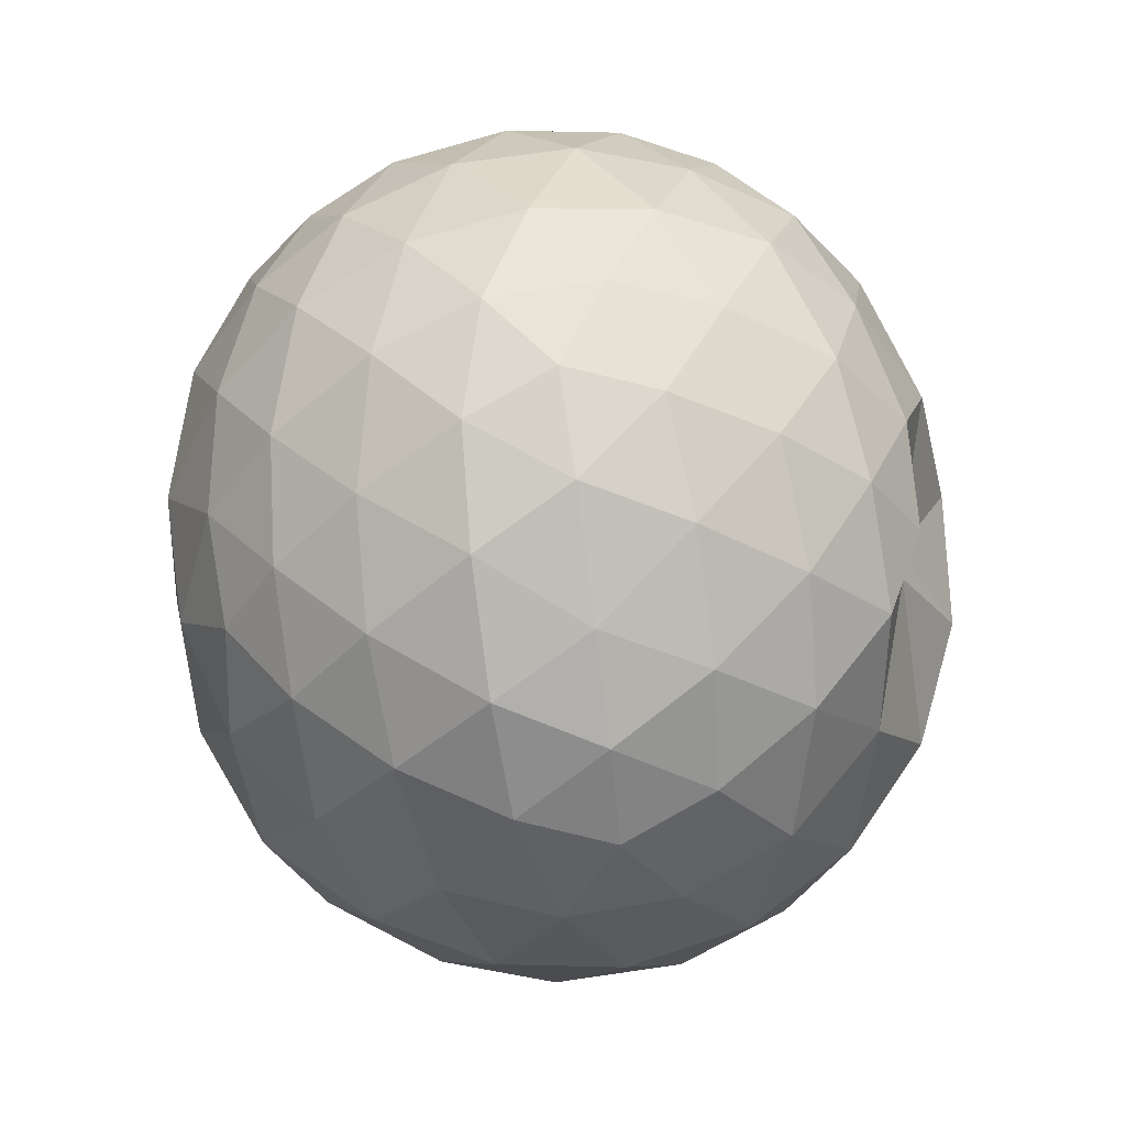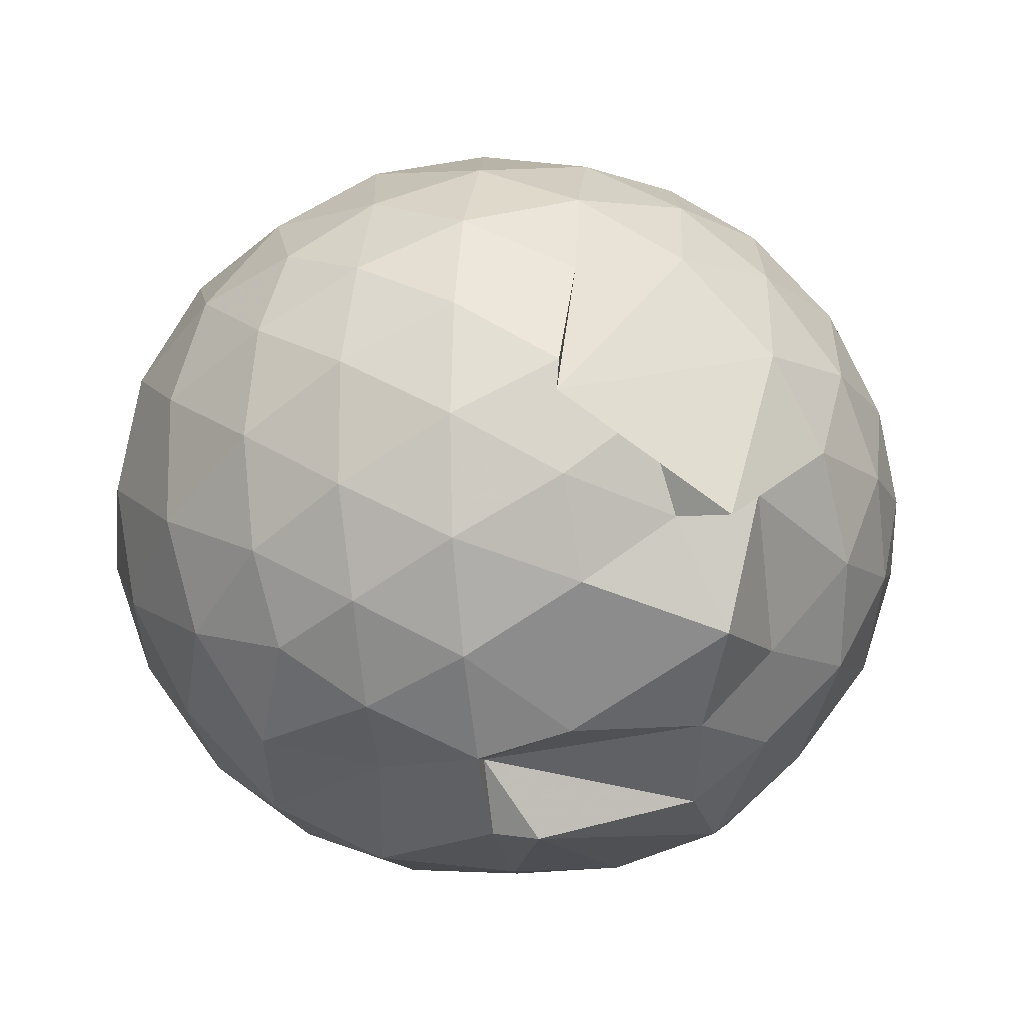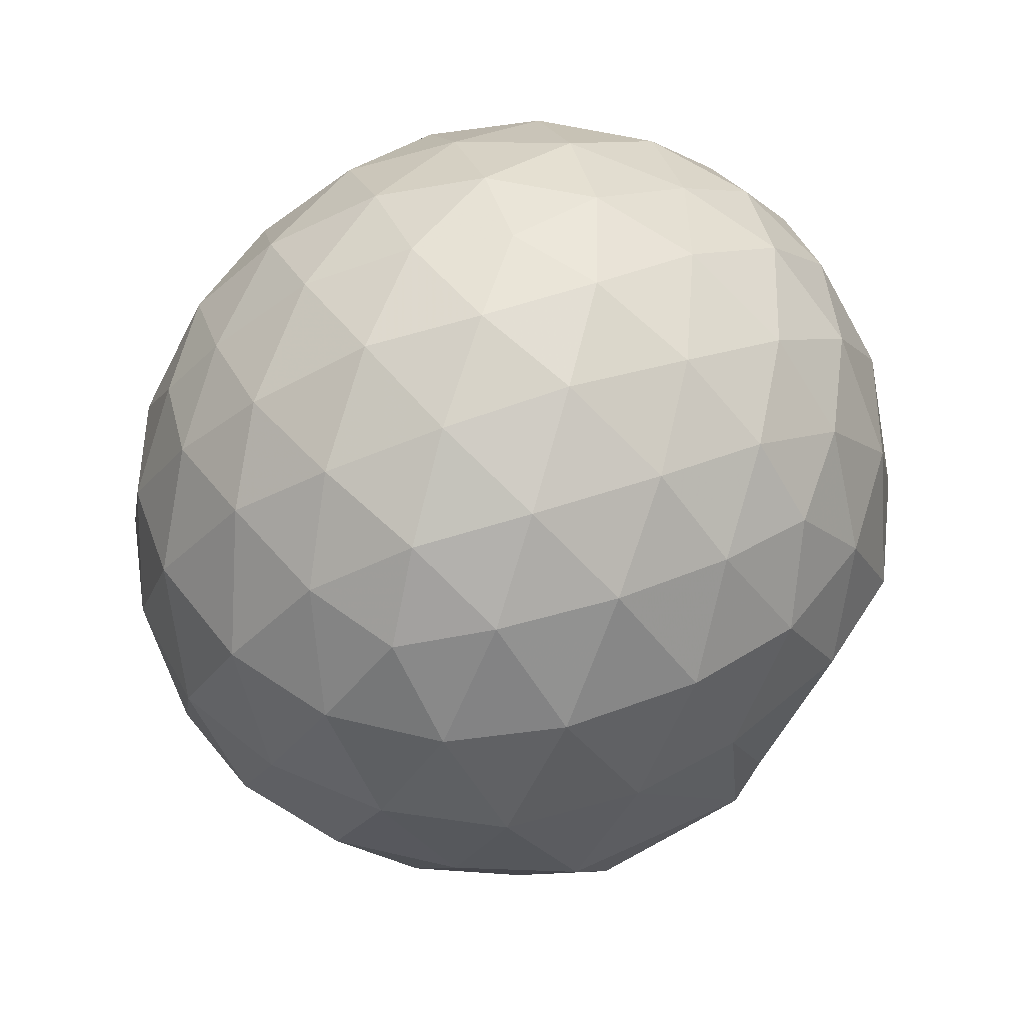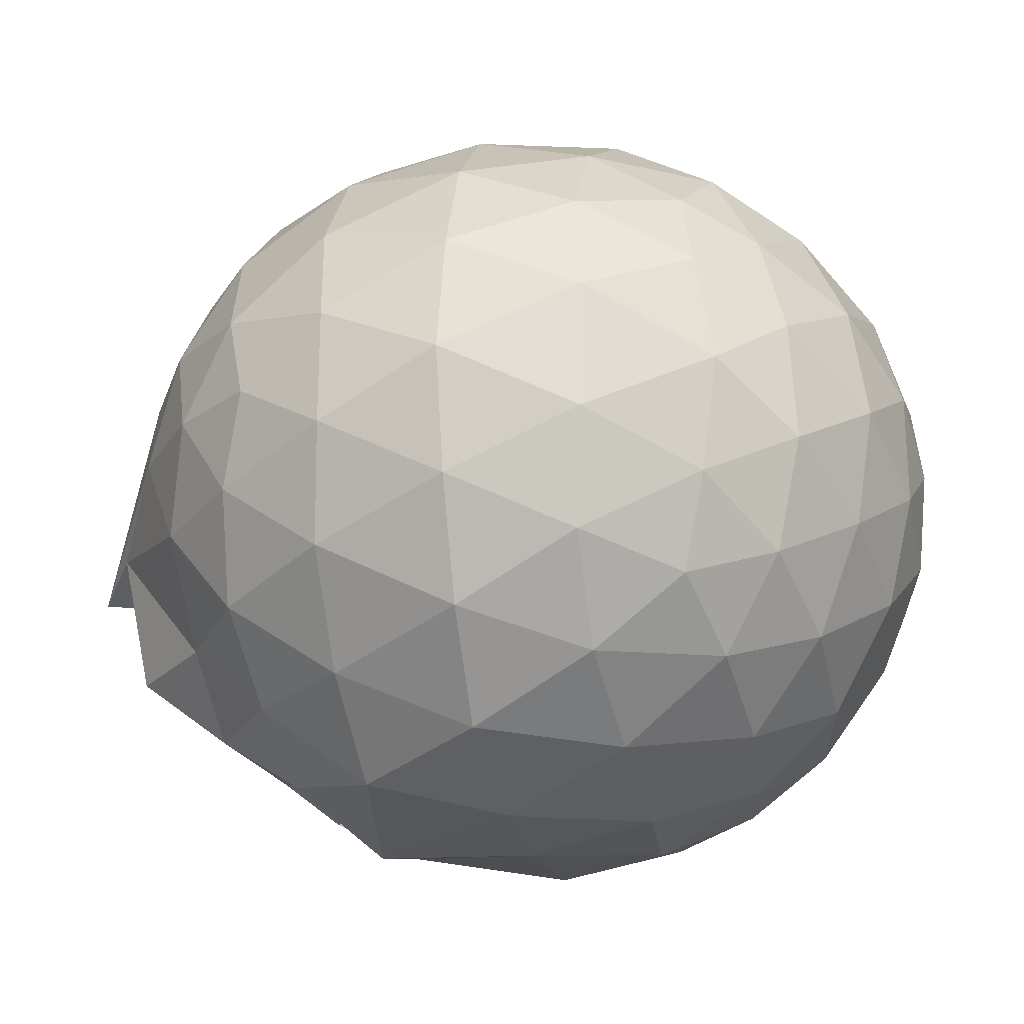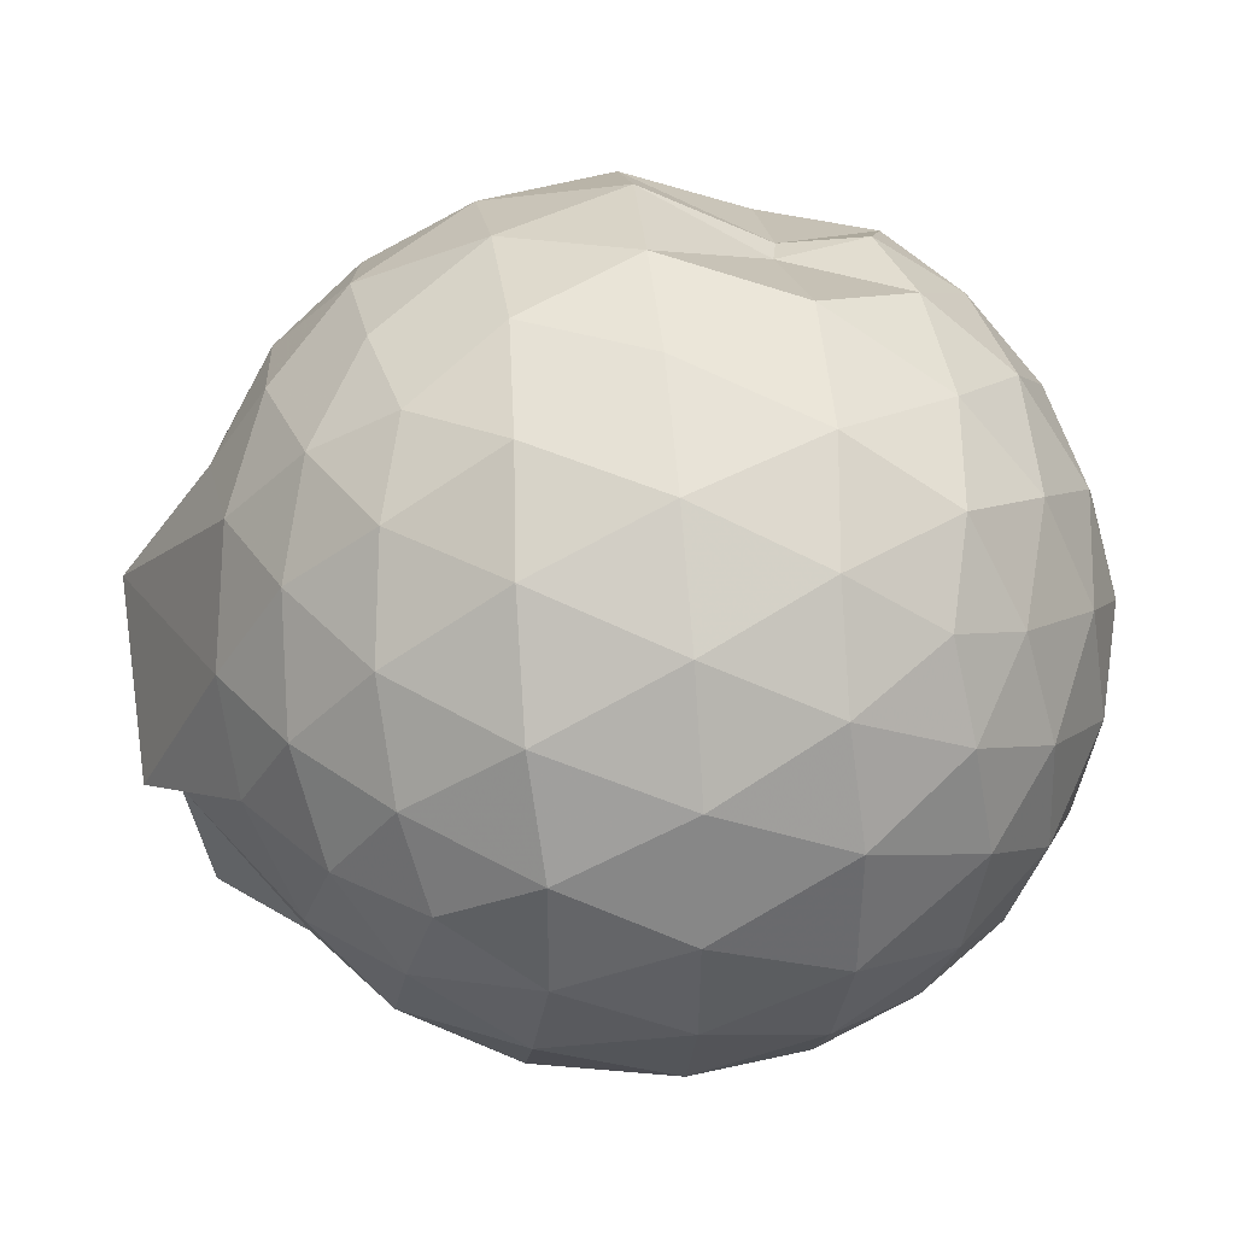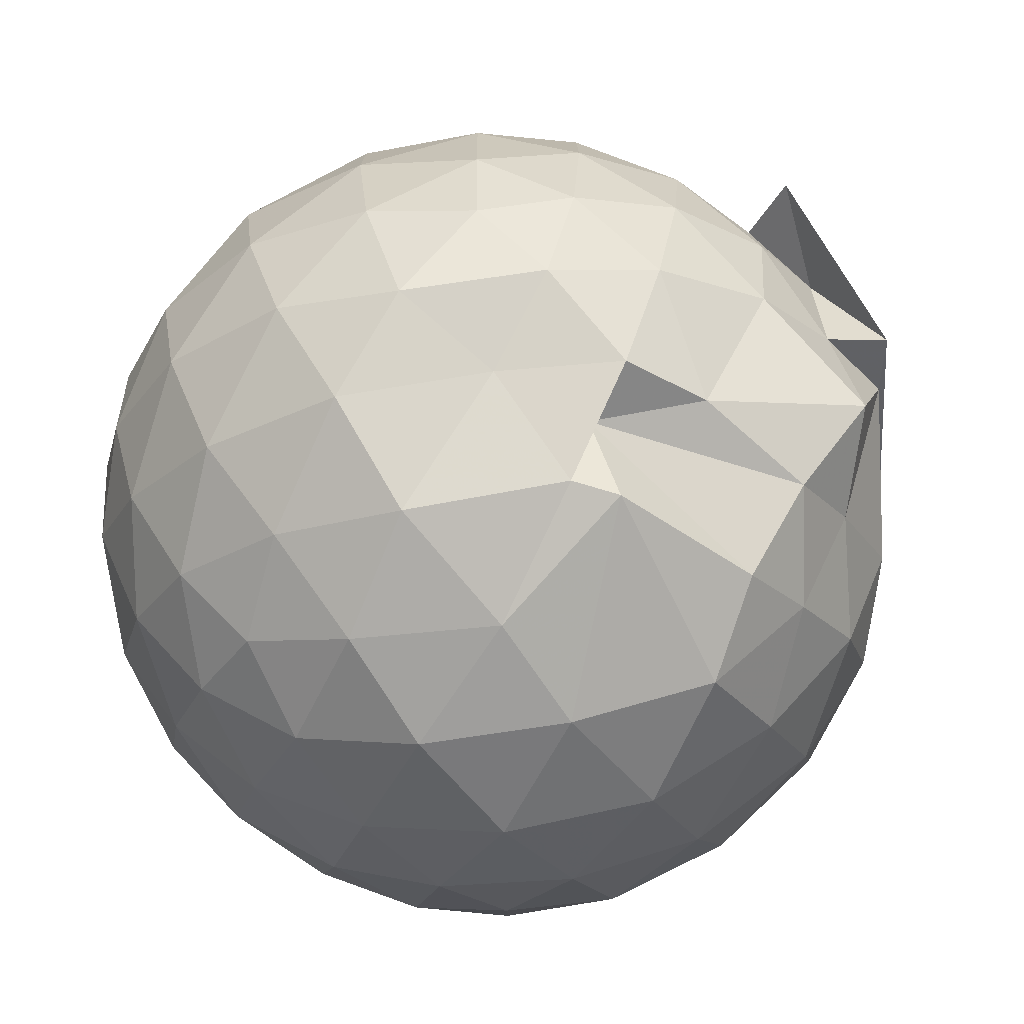
<metadata>
{"format":"obj","ext":"obj","renderer":"f3d","projection":"perspective","resolution":1024,"background":"white","views":[{"elev":67.6,"azim":81.4,"up":"+Z"},{"elev":-14.2,"azim":161.5,"up":"+Y"},{"elev":52.5,"azim":-37.4,"up":"+Z"},{"elev":-22.5,"azim":-77.1,"up":"+Y"},{"elev":38.1,"azim":-95.7,"up":"+Y"},{"elev":-76.9,"azim":127.4,"up":"+Y"}]}
</metadata>
<code>
v 0.04552 -0.3889 2.994
v 0.05781 -0.3746 -0.2178
v 1.451 -0.3935 2.198
v 1.34 -0.04646 2.288
v 1.118 0.3234 2.328
v 0.8061 0.6467 2.285
v 0.4821 0.8241 2.195
v 0.09946 0.8397 2.287
v -0.3527 0.7398 2.335
v -0.7663 0.5967 2.295
v -1.069 0.3636 2.213
v -1.214 0.02825 2.279
v -1.241 -0.3874 2.352
v -1.208 -0.8128 2.289
v -1.082 -1.146 2.197
v -0.7748 -1.363 2.29
v -0.3564 -1.542 2.326
v 0.08636 -1.626 2.287
v 0.4845 -1.616 2.199
v 0.8041 -1.414 2.289
v 1.116 -1.102 2.327
v 1.34 -0.7348 2.29
v 1.573 -0.1847 1.878
v 1.425 0.2167 1.914
v 1.083 0.5926 1.882
v 0.5295 0.7876 1.881
v 0.4068 0.8023 1.857
v -0.1589 0.9937 1.903
v -0.6635 0.8575 1.902
v -1.051 0.6079 1.861
v -1.325 0.2616 1.861
v -1.46 -0.1508 1.906
v -1.467 -0.6344 1.898
v -1.331 -1.044 1.857
v -1.051 -1.402 1.853
v -0.6691 -1.647 1.894
v -0.1699 -1.791 1.903
v 0.2982 -1.797 1.857
v 0.7462 -1.666 1.859
v 1.122 -1.402 1.906
v 1.427 -1.008 1.894
v 1.58 -0.6057 1.864
v 1.589 0.06838 1.401
v 1.36 0.485 1.401
v 1.004 0.8169 1.401
v 0.5546 1.026 1.409
v 0.03265 1.093 1.397
v -0.4431 1.022 1.399
v -0.9008 0.8099 1.396
v -1.259 0.4827 1.401
v -1.48 0.07339 1.409
v -1.566 -0.3936 1.399
v -1.479 -0.8498 1.406
v -1.259 -1.267 1.398
v -0.9181 -1.613 1.384
v -0.4357 -1.808 1.408
v 0.01381 -1.843 1.38
v 0.5598 -1.806 1.412
v 1.007 -1.625 1.376
v 1.361 -1.263 1.402
v 1.588 -0.8496 1.398
v 1.669 -0.3914 1.4
v 1.43 0.262 0.9417
v 1.15 0.6139 0.9405
v 0.7633 0.8692 0.8994
v 0.3003 1.011 0.9248
v -0.1993 1.016 0.9466
v -0.6514 0.8796 0.9254
v -1.018 0.6209 0.8972
v -1.323 0.2351 0.8962
v -1.486 -0.1744 0.9421
v -1.486 -0.6075 0.9407
v -1.324 -1.019 0.8957
v -1.018 -1.403 0.8897
v -0.6569 -1.72 0.9143
v 0.1269 -1.79 0.7604
v 0.2718 -1.761 0.8727
v 0.7207 -1.528 0.8784
v 1.153 -1.434 0.9806
v 1.43 -1.045 0.9414
v 1.562 -0.63 0.8959
v 1.564 -0.1529 0.8964
v 1.187 0.3682 0.6005
v 0.8759 0.5854 0.5089
v 0.4651 0.7586 0.4652
v 0.009363 0.848 0.5096
v -0.3861 0.8286 0.5986
v -0.7096 0.6317 0.5102
v -1.017 0.3177 0.4687
v -1.24 -0.05056 0.5088
v -1.349 -0.3918 0.5988
v -1.24 -0.7326 0.5081
v -1.012 -1.11 0.4672
v -0.7092 -1.415 0.5131
v -0.4328 -1.645 0.5745
v 0.3598 -1.503 0.7188
v 0.4626 -1.542 0.4722
v 0.878 -1.366 0.5111
v 1.188 -1.15 0.6008
v 1.316 -0.814 0.5095
v 1.368 -0.3919 0.471
v 1.316 0.03088 0.5087
v 1.215 -0.3929 2.505
v 1.028 -0.02002 2.606
v 0.7387 0.3485 2.607
v 0.4045 0.6313 2.509
v -0.0279 0.5844 2.604
v -0.5024 0.4391 2.604
v -0.9071 0.2271 2.481
v -0.9928 -0.1713 2.586
v -0.9793 -0.6162 2.609
v -0.8894 -1.02 2.509
v -0.5019 -1.219 2.607
v -0.02834 -1.364 2.606
v 0.4101 -1.412 2.506
v 0.7348 -1.131 2.607
v 1.034 -0.7616 2.607
v 0.8775 -0.3932 2.733
v 0.6049 -0.02036 2.846
v 0.2983 0.317 2.773
v -0.1586 0.2057 2.845
v -0.5983 0.0463 2.779
v -0.6305 -0.3901 2.846
v -0.6002 -0.821 2.776
v -0.1597 -0.9891 2.846
v 0.3014 -1.101 2.77
v 0.6049 -0.7601 2.846
v 0.4396 -0.3904 2.949
v 0.1692 -0.05211 2.948
v -0.2637 -0.1809 2.949
v -0.2586 -0.6017 2.95
v 0.1712 -0.7279 2.948
v 0.9958 0.2396 0.2918
v 0.6172 0.4354 0.1928
v 0.1657 0.566 0.173
v -0.3043 0.6351 0.2959
v -0.6194 0.354 0.1988
v -0.9211 -0.01965 0.1895
v -1.113 -0.3925 0.2891
v -0.9223 -0.767 0.1921
v -0.6019 -1.124 0.199
v -0.331 -1.413 0.2382
v 0.1493 -1.445 0.3328
v 0.6074 -1.223 0.1914
v 0.995 -1.023 0.2913
v 1.081 -0.6211 0.1895
v 1.081 -0.1616 0.1901
v 0.7047 0.04712 0.01549
v 0.2534 0.2155 -0.03368
v -0.1959 0.3179 0.02062
v -0.5319 -0.04725 -0.03458
v -0.754 -0.3895 0.01938
v -0.3872 -0.6359 -0.1944
v -0.2926 -1.138 -0.1161
v 0.2415 -0.9729 -0.04895
v 0.707 -0.831 0.01457
v 0.7369 -0.3914 -0.04932
v 0.361 -0.1822 -0.1509
v 0.4521 -0.3721 -0.3822
v -0.2207 -0.7551 -0.3325
v -0.08224 -0.7299 -0.1499
v 0.3493 -0.6091 -0.1597
f 3 23 4
f 4 23 24
f 4 24 5
f 5 24 25
f 5 25 6
f 6 25 26
f 6 26 7
f 7 26 27
f 7 27 8
f 8 27 28
f 8 28 9
f 9 28 29
f 9 29 10
f 10 29 30
f 10 30 11
f 11 30 31
f 11 31 12
f 12 31 32
f 12 32 13
f 13 32 33
f 13 33 14
f 14 33 34
f 14 34 15
f 15 34 35
f 15 35 16
f 16 35 36
f 16 36 17
f 17 36 37
f 17 37 18
f 18 37 38
f 18 38 19
f 19 38 39
f 19 39 20
f 20 39 40
f 20 40 21
f 21 40 41
f 21 41 22
f 22 41 42
f 22 42 3
f 3 42 23
f 23 43 24
f 24 43 44
f 24 44 25
f 25 44 45
f 25 45 26
f 26 45 46
f 26 46 27
f 27 46 47
f 27 47 28
f 28 47 48
f 28 48 29
f 29 48 49
f 29 49 30
f 30 49 50
f 30 50 31
f 31 50 51
f 31 51 32
f 32 51 52
f 32 52 33
f 33 52 53
f 33 53 34
f 34 53 54
f 34 54 35
f 35 54 55
f 35 55 36
f 36 55 56
f 36 56 37
f 37 56 57
f 37 57 38
f 38 57 58
f 38 58 39
f 39 58 59
f 39 59 40
f 40 59 60
f 40 60 41
f 41 60 61
f 41 61 42
f 42 61 62
f 42 62 23
f 23 62 43
f 43 63 44
f 44 63 64
f 44 64 45
f 45 64 65
f 45 65 46
f 46 65 66
f 46 66 47
f 47 66 67
f 47 67 48
f 48 67 68
f 48 68 49
f 49 68 69
f 49 69 50
f 50 69 70
f 50 70 51
f 51 70 71
f 51 71 52
f 52 71 72
f 52 72 53
f 53 72 73
f 53 73 54
f 54 73 74
f 54 74 55
f 55 74 75
f 55 75 56
f 56 75 76
f 56 76 57
f 57 76 77
f 57 77 58
f 58 77 78
f 58 78 59
f 59 78 79
f 59 79 60
f 60 79 80
f 60 80 61
f 61 80 81
f 61 81 62
f 62 81 82
f 62 82 43
f 43 82 63
f 63 83 64
f 64 83 84
f 64 84 65
f 65 84 85
f 65 85 66
f 66 85 86
f 66 86 67
f 67 86 87
f 67 87 68
f 68 87 88
f 68 88 69
f 69 88 89
f 69 89 70
f 70 89 90
f 70 90 71
f 71 90 91
f 71 91 72
f 72 91 92
f 72 92 73
f 73 92 93
f 73 93 74
f 74 93 94
f 74 94 75
f 75 94 95
f 75 95 76
f 76 95 96
f 76 96 77
f 77 96 97
f 77 97 78
f 78 97 98
f 78 98 79
f 79 98 99
f 79 99 80
f 80 99 100
f 80 100 81
f 81 100 101
f 81 101 82
f 82 101 102
f 82 102 63
f 63 102 83
f 103 104 118
f 104 119 118
f 104 105 119
f 105 120 119
f 105 106 120
f 106 107 120
f 107 121 120
f 107 108 121
f 108 122 121
f 108 109 122
f 109 110 122
f 110 123 122
f 110 111 123
f 111 124 123
f 111 112 124
f 112 113 124
f 113 125 124
f 113 114 125
f 114 126 125
f 114 115 126
f 115 116 126
f 116 127 126
f 116 117 127
f 117 118 127
f 117 103 118
f 118 119 128
f 119 129 128
f 119 120 129
f 120 121 129
f 121 130 129
f 121 122 130
f 122 123 130
f 123 131 130
f 123 124 131
f 124 125 131
f 125 132 131
f 125 126 132
f 126 127 132
f 127 128 132
f 127 118 128
f 133 148 134
f 134 148 149
f 134 149 135
f 135 149 150
f 135 150 136
f 136 150 137
f 137 150 151
f 137 151 138
f 138 151 152
f 138 152 139
f 139 152 140
f 140 152 153
f 140 153 141
f 141 153 154
f 141 154 142
f 142 154 143
f 143 154 155
f 143 155 144
f 144 155 156
f 144 156 145
f 145 156 146
f 146 156 157
f 146 157 147
f 147 157 148
f 147 148 133
f 148 158 149
f 149 158 159
f 149 159 150
f 150 159 151
f 151 159 160
f 151 160 152
f 152 160 153
f 153 160 161
f 153 161 154
f 154 161 155
f 155 161 162
f 155 162 156
f 156 162 157
f 157 162 158
f 157 158 148
f 3 4 103
f 103 4 104
f 4 5 104
f 104 5 105
f 5 6 105
f 105 6 106
f 6 7 106
f 7 8 106
f 106 8 107
f 8 9 107
f 107 9 108
f 9 10 108
f 108 10 109
f 10 11 109
f 11 12 109
f 109 12 110
f 12 13 110
f 110 13 111
f 13 14 111
f 111 14 112
f 14 15 112
f 15 16 112
f 112 16 113
f 16 17 113
f 113 17 114
f 17 18 114
f 114 18 115
f 18 19 115
f 19 20 115
f 115 20 116
f 20 21 116
f 116 21 117
f 21 22 117
f 117 22 103
f 22 3 103
f 83 133 84
f 84 133 134
f 84 134 85
f 85 134 135
f 85 135 86
f 86 135 136
f 86 136 87
f 87 136 88
f 88 136 137
f 88 137 89
f 89 137 138
f 89 138 90
f 90 138 139
f 90 139 91
f 91 139 92
f 92 139 140
f 92 140 93
f 93 140 141
f 93 141 94
f 94 141 142
f 94 142 95
f 95 142 96
f 96 142 143
f 96 143 97
f 97 143 144
f 97 144 98
f 98 144 145
f 98 145 99
f 99 145 100
f 100 145 146
f 100 146 101
f 101 146 147
f 101 147 102
f 102 147 133
f 102 133 83
f 128 129 1
f 129 130 1
f 130 131 1
f 131 132 1
f 132 128 1
f 159 158 2
f 160 159 2
f 161 160 2
f 162 161 2
f 158 162 2

</code>
